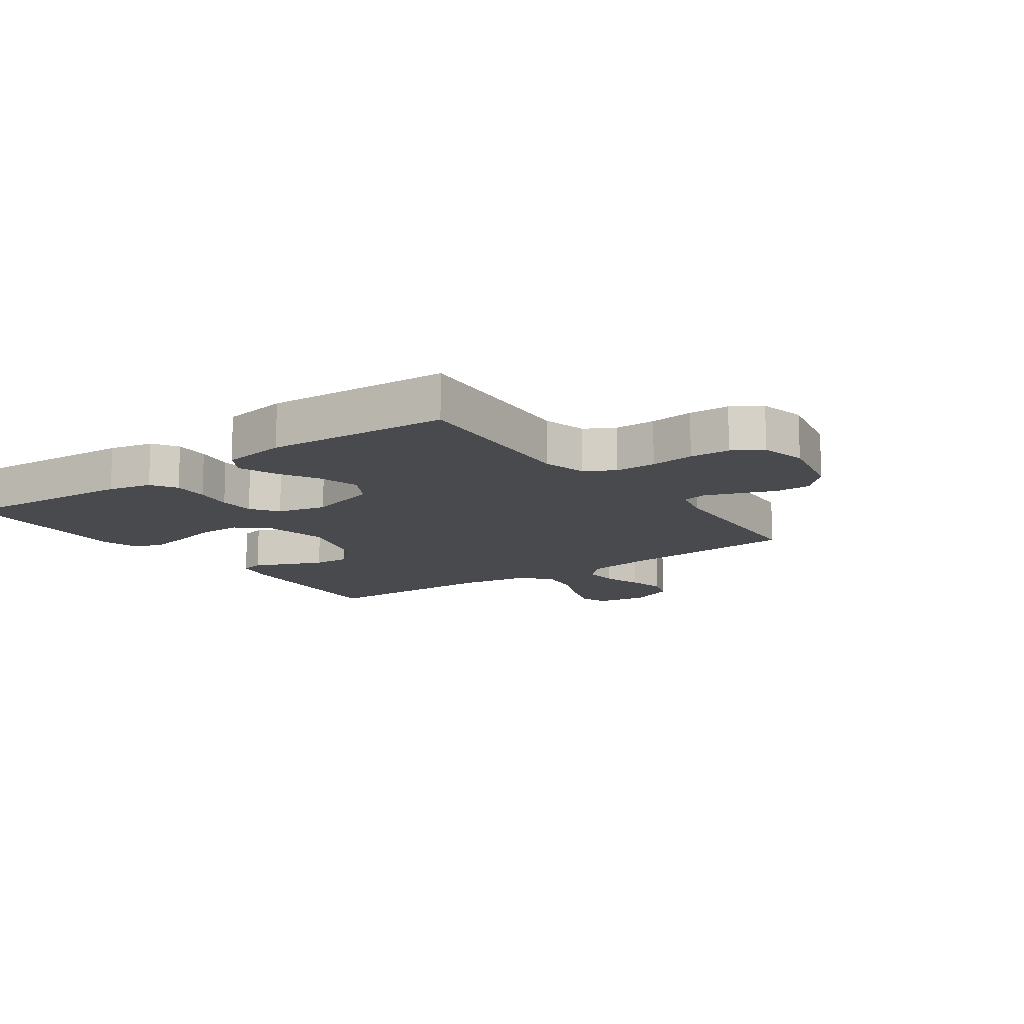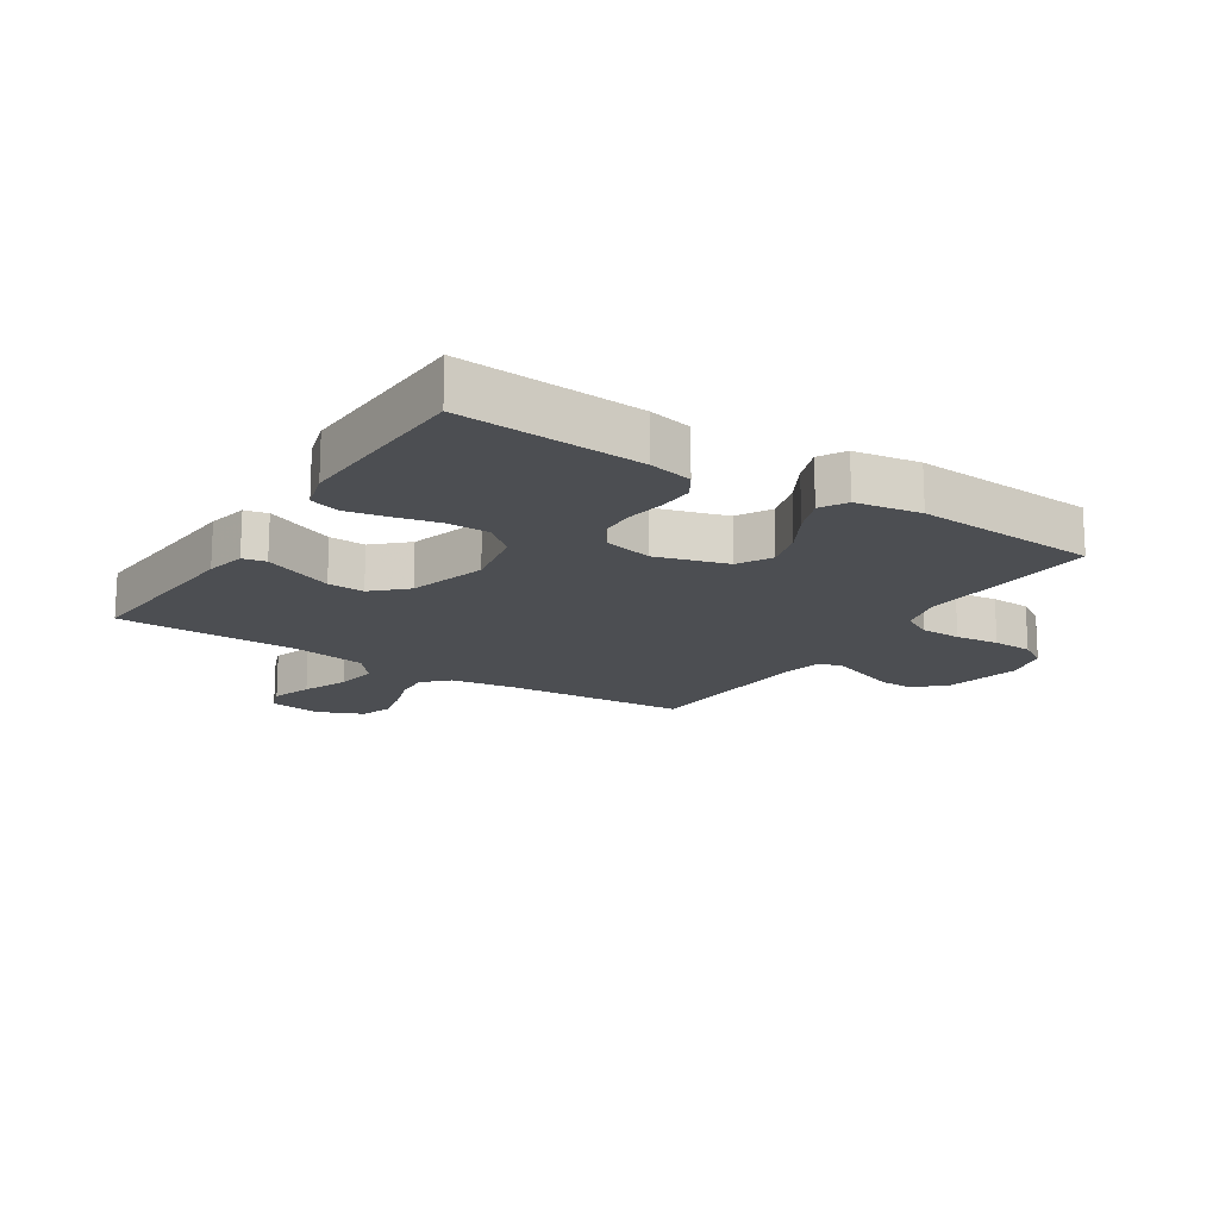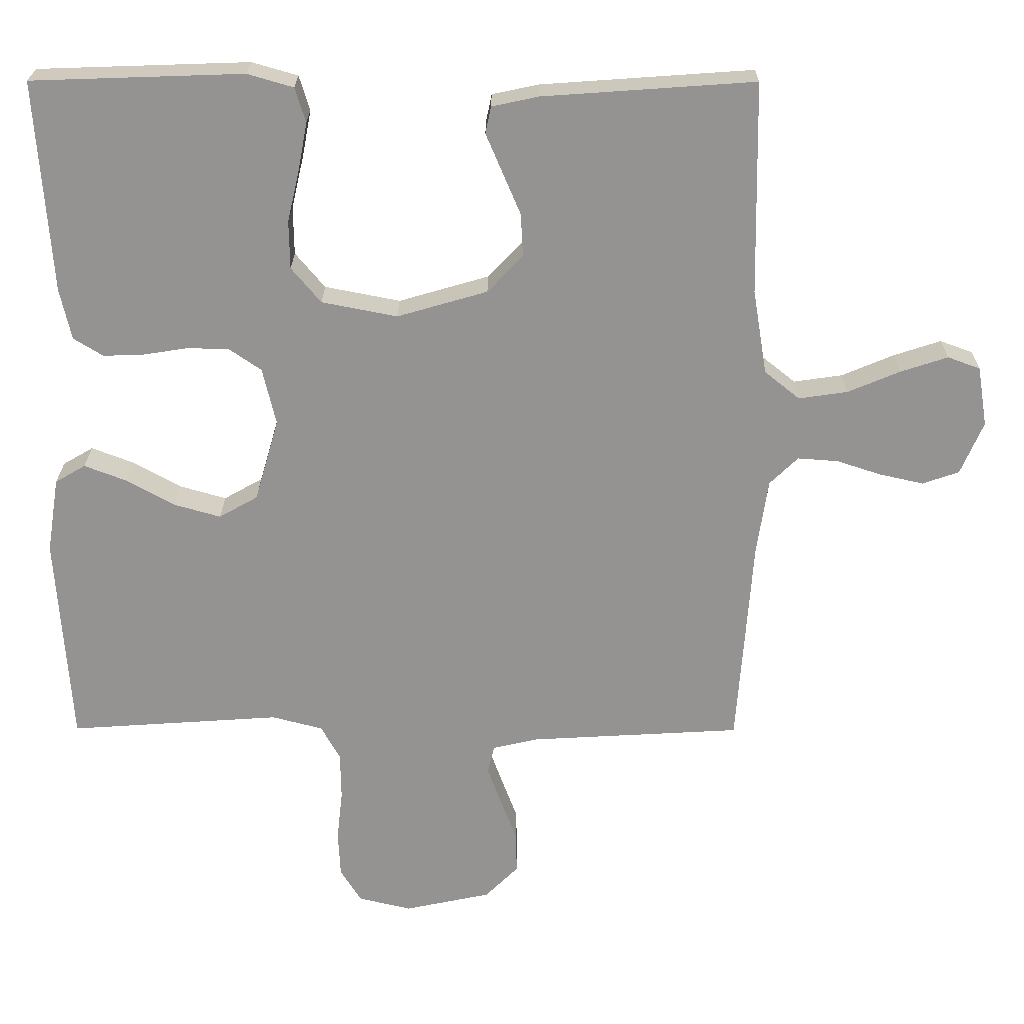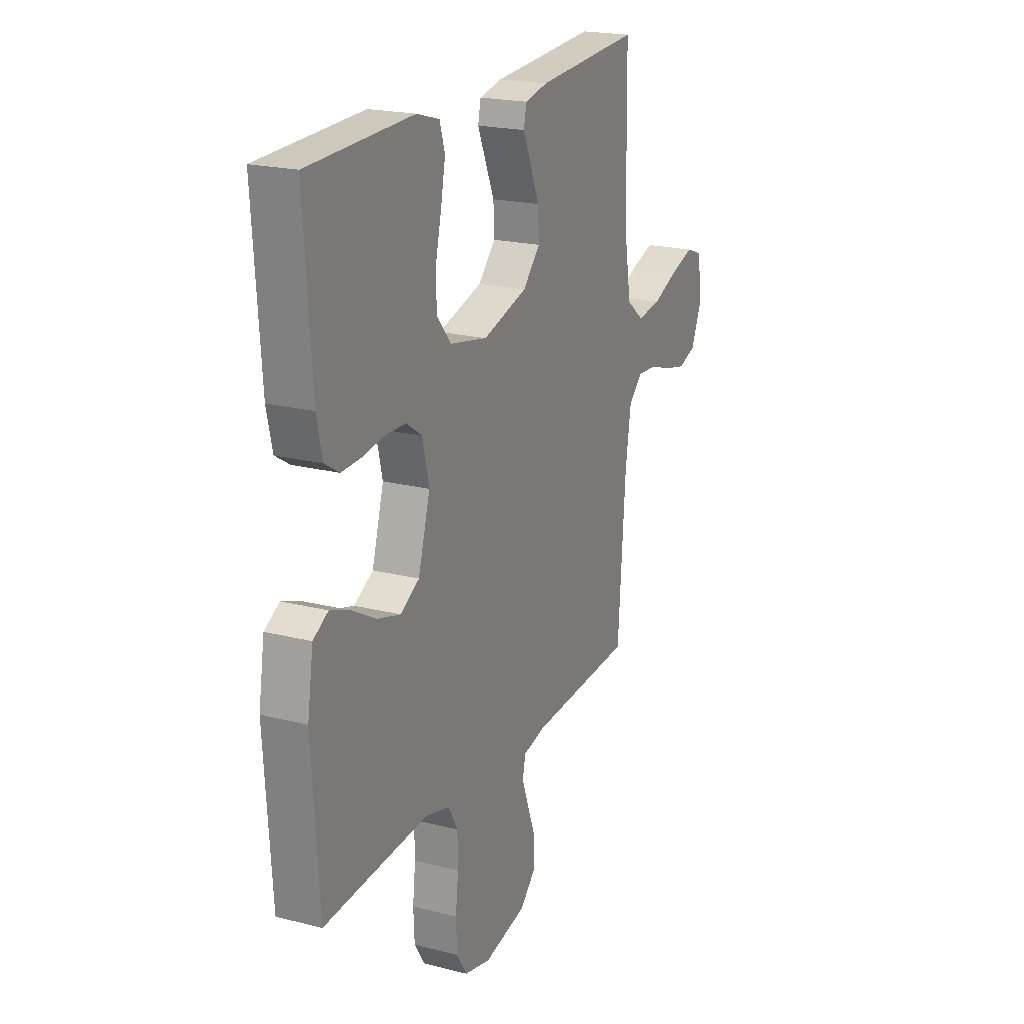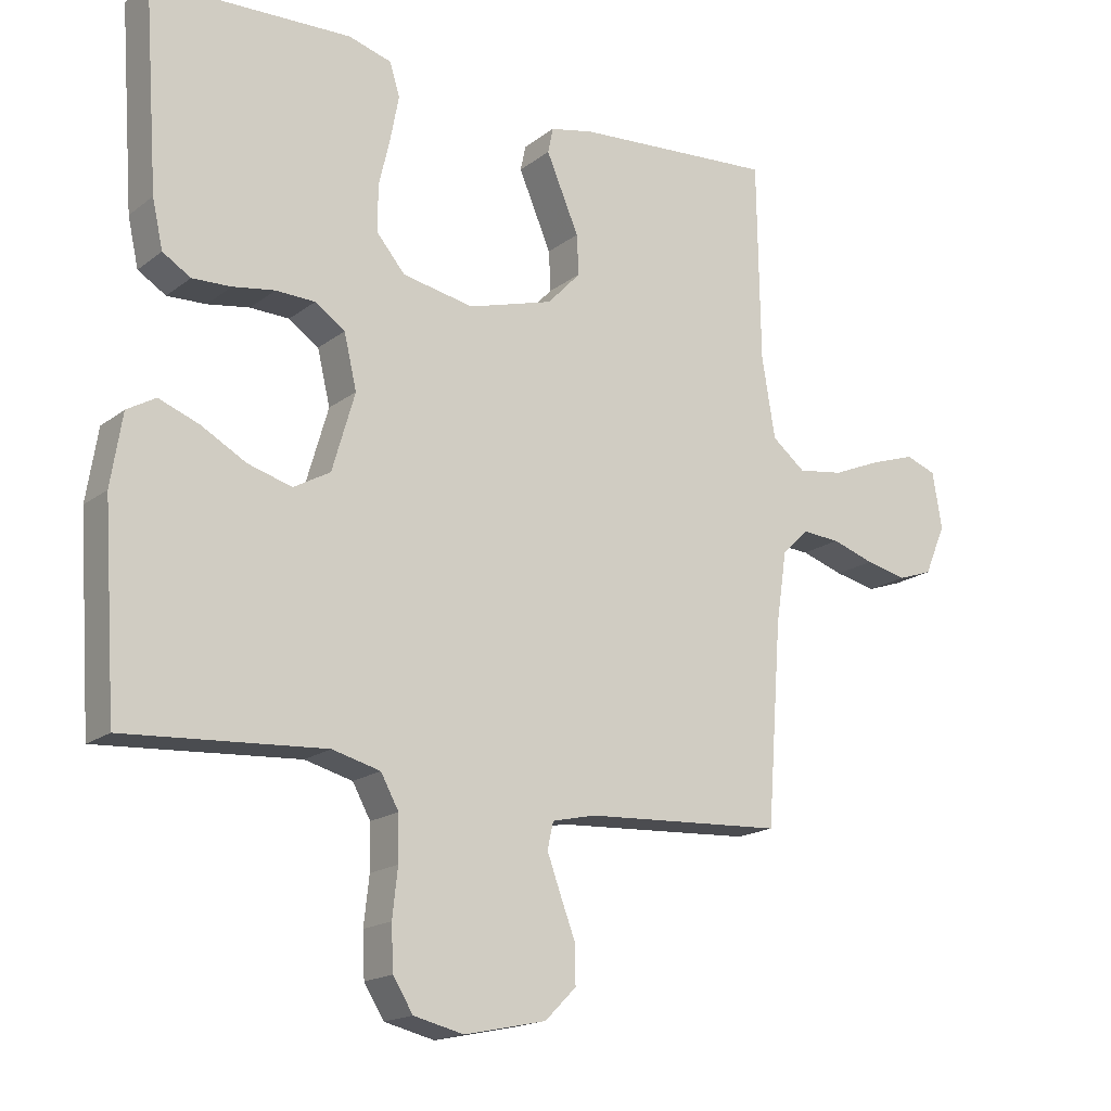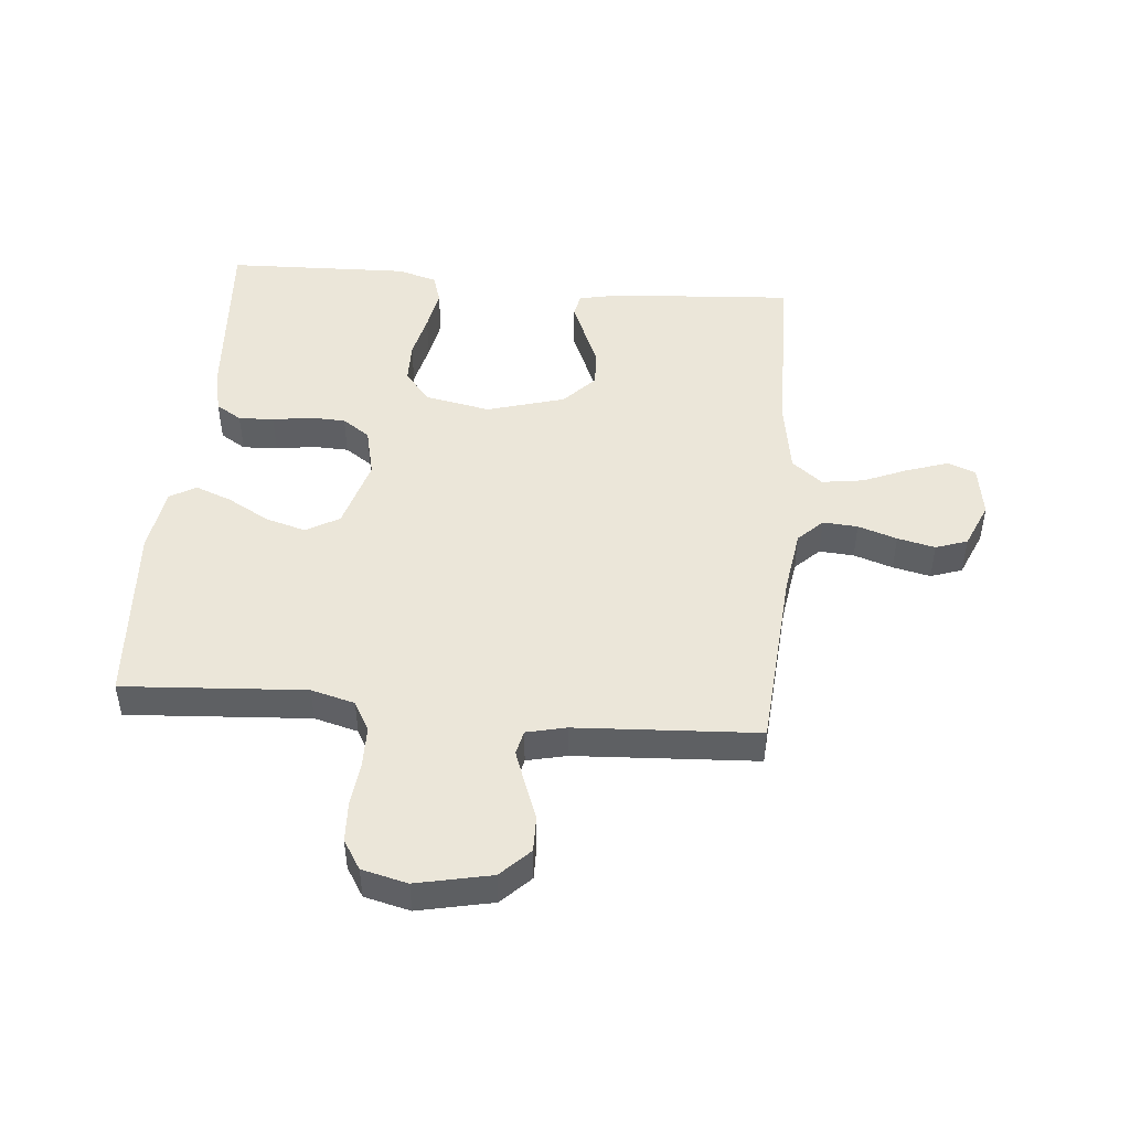
<metadata>
{"format":"obj","ext":"obj","renderer":"f3d","projection":"perspective","resolution":1024,"background":"white","views":[{"elev":-13.1,"azim":125.5,"up":"+Y"},{"elev":-16.7,"azim":57.2,"up":"+Y"},{"elev":23.2,"azim":-179.7,"up":"+Z"},{"elev":20.6,"azim":114.8,"up":"+Z"},{"elev":-17.3,"azim":145.6,"up":"+Z"},{"elev":47.7,"azim":-174.8,"up":"+Y"}]}
</metadata>
<code>
v 0.5 0.07 -0.5
v 0.2 0.07 -0.48
v 0.128 0.07 -0.499
v 0.101 0.07 -0.548
v 0.1 0.07 -0.615
v 0.108 0.07 -0.687
v 0.105 0.07 -0.753
v 0.075 0.07 -0.801
v 0 0.07 -0.819
v -0.123 0.07 -0.793
v -0.17 0.07 -0.746
v -0.169 0.07 -0.688
v -0.146 0.07 -0.627
v -0.126 0.07 -0.572
v -0.135 0.07 -0.532
v -0.2 0.07 -0.517
v -0.5 0.07 -0.5
v -0.522 0.07 -0.2
v -0.538 0.07 -0.093
v -0.578 0.07 -0.054
v -0.635 0.07 -0.058
v -0.699 0.07 -0.079
v -0.761 0.07 -0.093
v -0.813 0.07 -0.075
v -0.845 0.07 0
v -0.831 0.07 0.085
v -0.785 0.07 0.102
v -0.718 0.07 0.08
v -0.644 0.07 0.049
v -0.575 0.07 0.039
v -0.525 0.07 0.079
v -0.505 0.07 0.2
v -0.5 0.07 0.5
v -0.2 0.07 0.479
v -0.134 0.07 0.465
v -0.126 0.07 0.427
v -0.149 0.07 0.373
v -0.175 0.07 0.312
v -0.178 0.07 0.252
v -0.128 0.07 0.199
v 0 0.07 0.162
v 0.107 0.07 0.183
v 0.149 0.07 0.233
v 0.15 0.07 0.301
v 0.133 0.07 0.374
v 0.12 0.07 0.442
v 0.135 0.07 0.491
v 0.2 0.07 0.51
v 0.5 0.07 0.5
v 0.479 0.07 0.2
v 0.463 0.07 0.128
v 0.421 0.07 0.102
v 0.363 0.07 0.104
v 0.3 0.07 0.114
v 0.241 0.07 0.112
v 0.196 0.07 0.081
v 0.177 0.07 0
v 0.211 0.07 -0.117
v 0.266 0.07 -0.148
v 0.332 0.07 -0.129
v 0.4 0.07 -0.091
v 0.46 0.07 -0.068
v 0.503 0.07 -0.093
v 0.52 0.07 -0.2
v 0.5 0 -0.5
v 0.2 0 -0.48
v 0.128 0 -0.499
v 0.101 0 -0.548
v 0.1 0 -0.615
v 0.108 0 -0.687
v 0.105 0 -0.753
v 0.075 0 -0.801
v 0 0 -0.819
v -0.123 0 -0.793
v -0.17 0 -0.746
v -0.169 0 -0.688
v -0.146 0 -0.627
v -0.126 0 -0.572
v -0.135 0 -0.532
v -0.2 0 -0.517
v -0.5 0 -0.5
v -0.522 0 -0.2
v -0.538 0 -0.093
v -0.578 0 -0.054
v -0.635 0 -0.058
v -0.699 0 -0.079
v -0.761 0 -0.093
v -0.813 0 -0.075
v -0.845 0 0
v -0.831 0 0.085
v -0.785 0 0.102
v -0.718 0 0.08
v -0.644 0 0.049
v -0.575 0 0.039
v -0.525 0 0.079
v -0.505 0 0.2
v -0.5 0 0.5
v -0.2 0 0.479
v -0.134 0 0.465
v -0.126 0 0.427
v -0.149 0 0.373
v -0.175 0 0.312
v -0.178 0 0.252
v -0.128 0 0.199
v 0 0 0.162
v 0.107 0 0.183
v 0.149 0 0.233
v 0.15 0 0.301
v 0.133 0 0.374
v 0.12 0 0.442
v 0.135 0 0.491
v 0.2 0 0.51
v 0.5 0 0.5
v 0.479 0 0.2
v 0.463 0 0.128
v 0.421 0 0.102
v 0.363 0 0.104
v 0.3 0 0.114
v 0.241 0 0.112
v 0.196 0 0.081
v 0.177 0 0
v 0.211 0 -0.117
v 0.266 0 -0.148
v 0.332 0 -0.129
v 0.4 0 -0.091
v 0.46 0 -0.068
v 0.503 0 -0.093
v 0.52 0 -0.2
f 63 64 1 2
f 60 61 62 63
f 59 60 63 2
f 58 59 2 3
f 57 58 3 4
f 51 52 53 54
f 51 54 55
f 50 51 55
f 49 50 55
f 48 49 55 56
f 44 45 46 47
f 44 47 48 56
f 35 36 37 38
f 33 34 35 38
f 32 33 38 39
f 31 32 39 40
f 26 27 28 29
f 24 25 26 29
f 24 29 30
f 21 22 23 24
f 21 24 30
f 20 21 30 31
f 16 17 18
f 15 16 18 19
f 10 11 12 13
f 10 13 14
f 9 10 14
f 8 9 14 15
f 5 6 7 8
f 4 5 8 15
f 43 44 56 57
f 42 43 57 4
f 41 42 4 15
f 40 41 15 19
f 19 20 31 40
f 66 65 128 127
f 127 126 125 124
f 66 127 124 123
f 67 66 123 122
f 68 67 122 121
f 118 117 116 115
f 119 118 115
f 119 115 114
f 119 114 113
f 120 119 113 112
f 111 110 109 108
f 120 112 111 108
f 102 101 100 99
f 102 99 98 97
f 103 102 97 96
f 104 103 96 95
f 93 92 91 90
f 93 90 89 88
f 94 93 88
f 88 87 86 85
f 94 88 85
f 95 94 85 84
f 82 81 80
f 83 82 80 79
f 77 76 75 74
f 78 77 74
f 78 74 73
f 79 78 73 72
f 72 71 70 69
f 79 72 69 68
f 121 120 108 107
f 68 121 107 106
f 79 68 106 105
f 83 79 105 104
f 104 95 84 83
f 1 65 66 2
f 2 66 67 3
f 3 67 68 4
f 4 68 69 5
f 5 69 70 6
f 6 70 71 7
f 7 71 72 8
f 8 72 73 9
f 9 73 74 10
f 10 74 75 11
f 11 75 76 12
f 12 76 77 13
f 13 77 78 14
f 14 78 79 15
f 15 79 80 16
f 16 80 81 17
f 17 81 82 18
f 18 82 83 19
f 19 83 84 20
f 20 84 85 21
f 21 85 86 22
f 22 86 87 23
f 23 87 88 24
f 24 88 89 25
f 25 89 90 26
f 26 90 91 27
f 27 91 92 28
f 28 92 93 29
f 29 93 94 30
f 30 94 95 31
f 31 95 96 32
f 32 96 97 33
f 33 97 98 34
f 34 98 99 35
f 35 99 100 36
f 36 100 101 37
f 37 101 102 38
f 38 102 103 39
f 39 103 104 40
f 40 104 105 41
f 41 105 106 42
f 42 106 107 43
f 43 107 108 44
f 44 108 109 45
f 45 109 110 46
f 46 110 111 47
f 47 111 112 48
f 48 112 113 49
f 49 113 114 50
f 50 114 115 51
f 51 115 116 52
f 52 116 117 53
f 53 117 118 54
f 54 118 119 55
f 55 119 120 56
f 56 120 121 57
f 57 121 122 58
f 58 122 123 59
f 59 123 124 60
f 60 124 125 61
f 61 125 126 62
f 62 126 127 63
f 63 127 128 64
f 64 128 65 1

</code>
